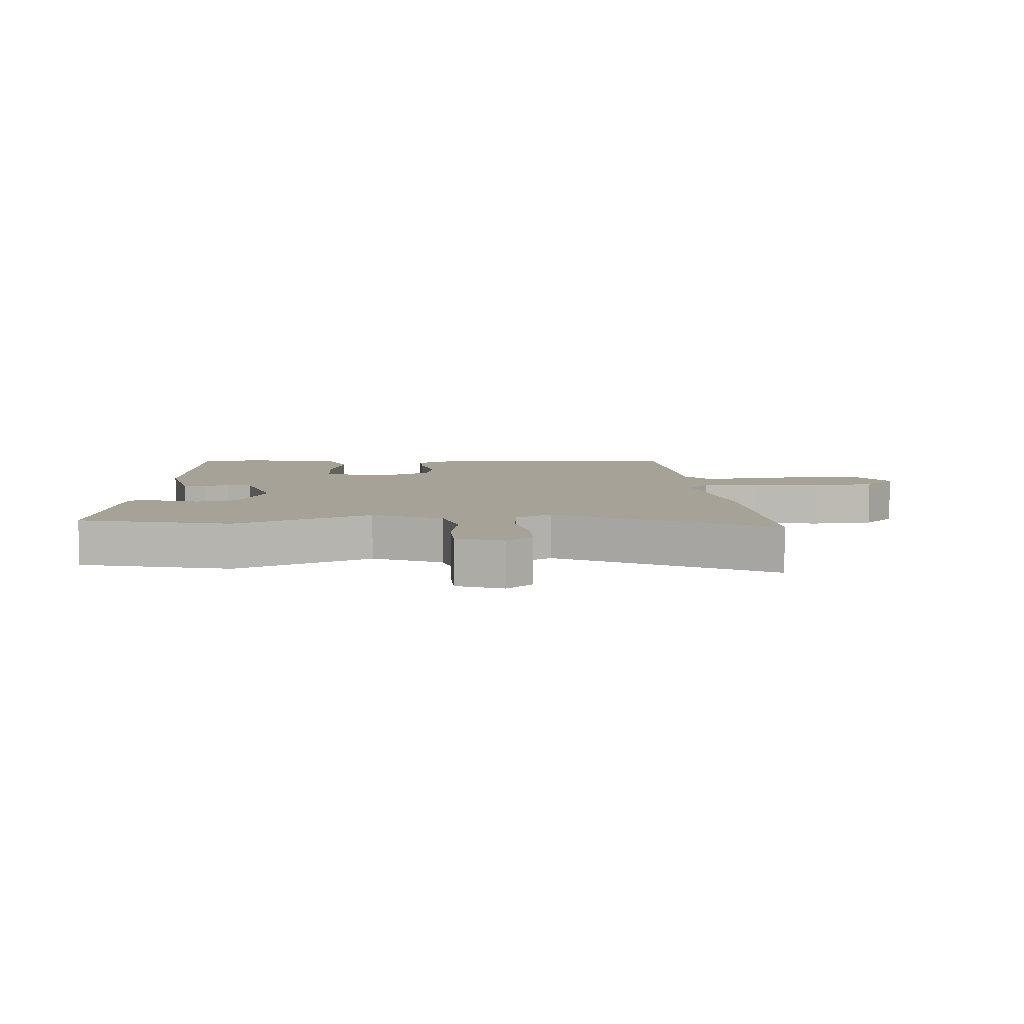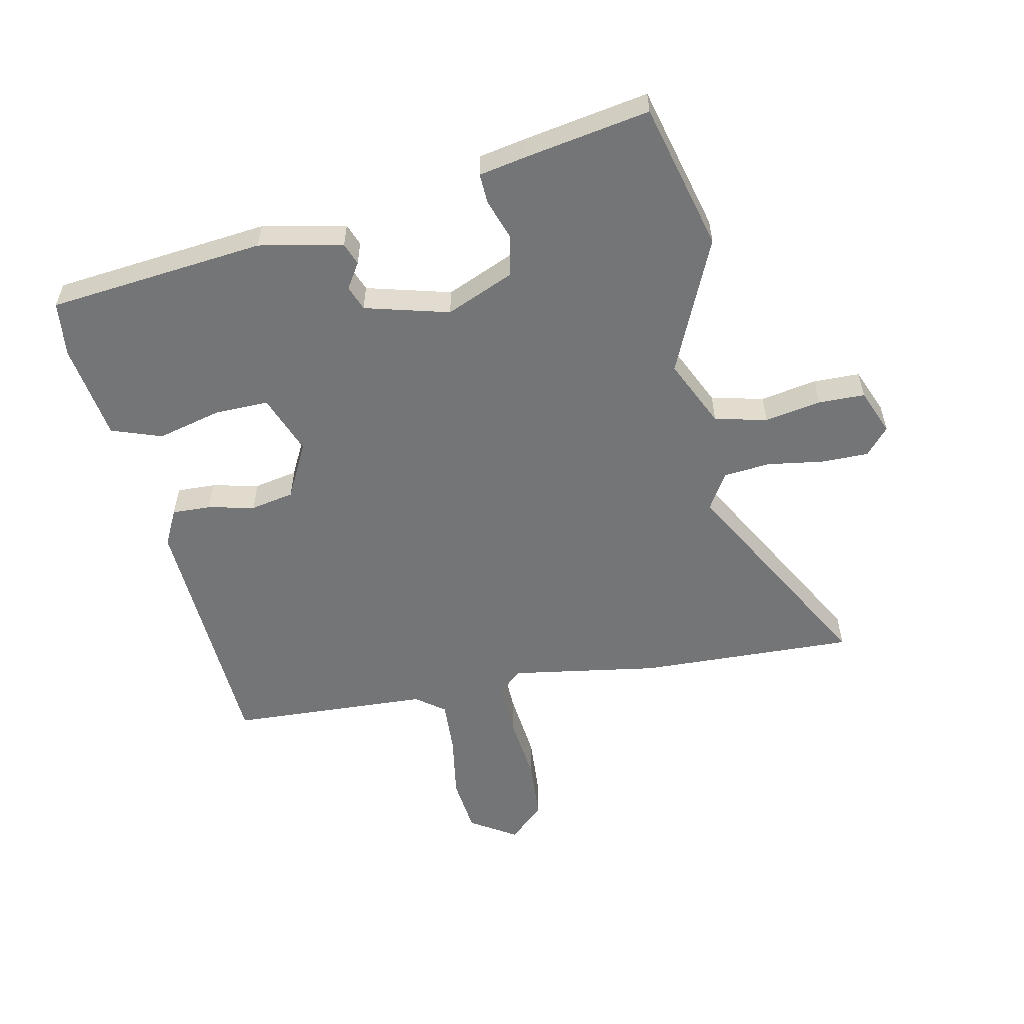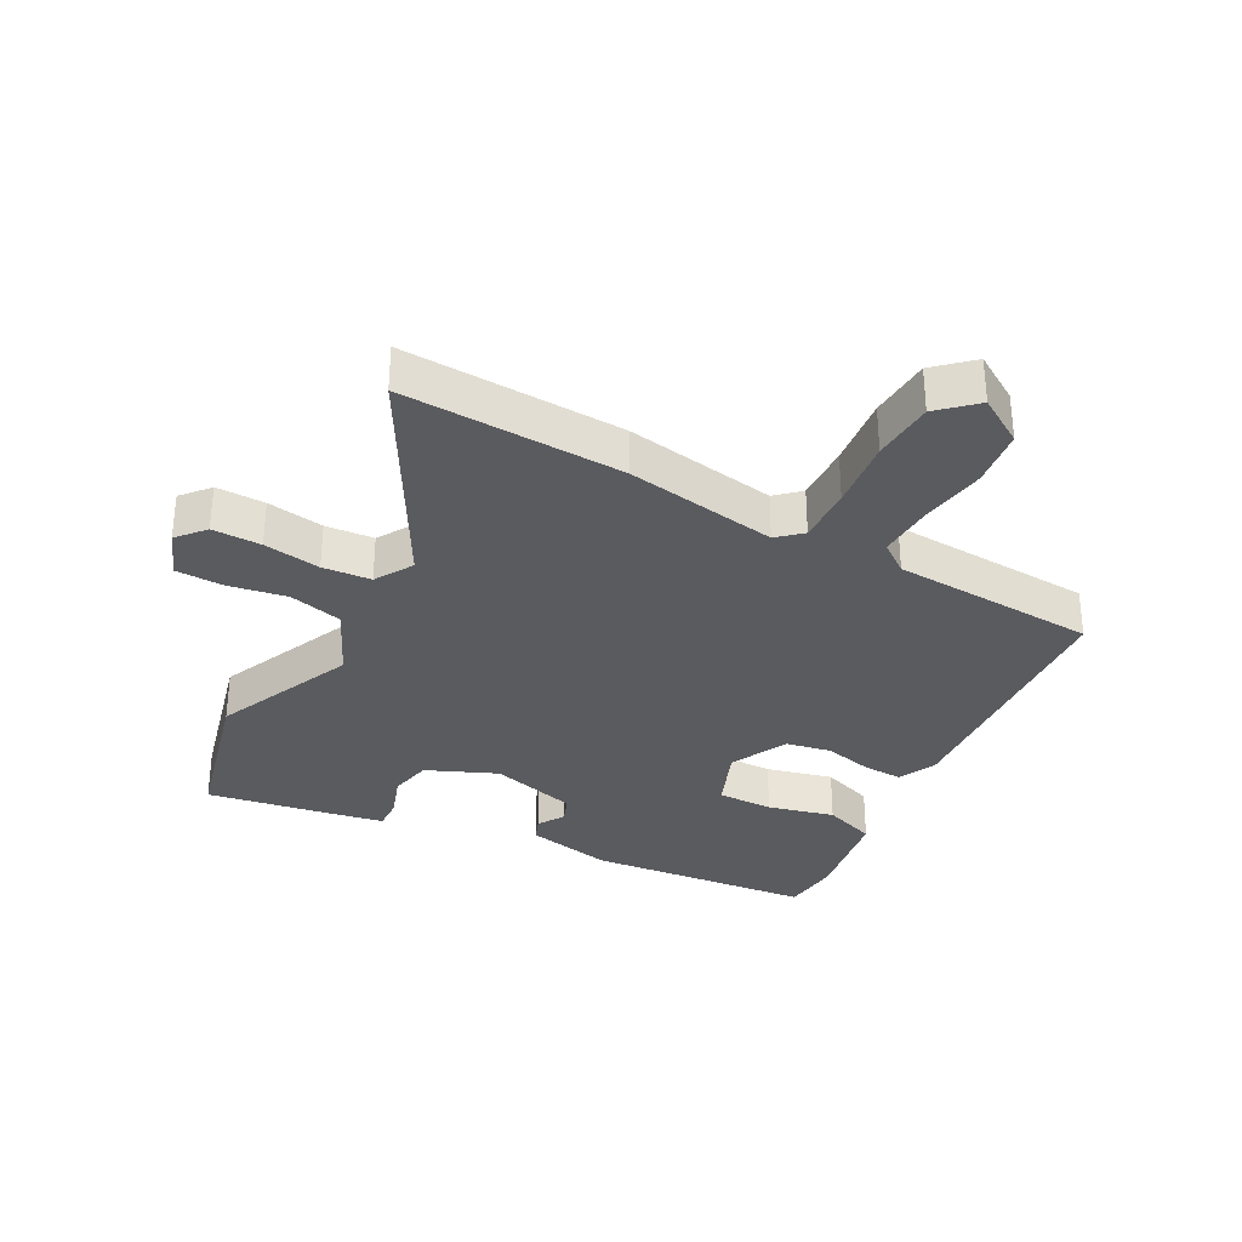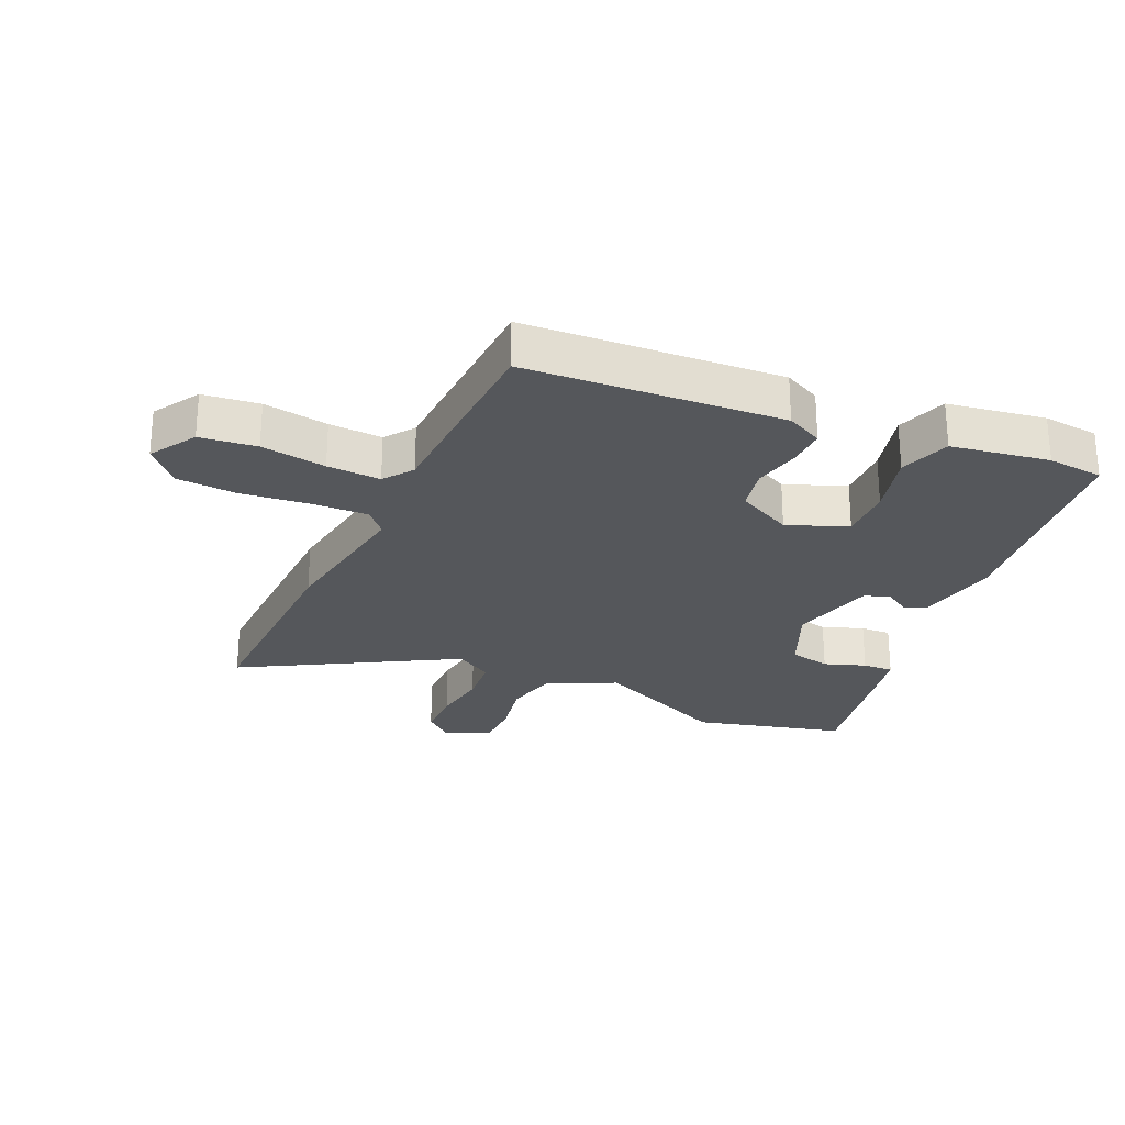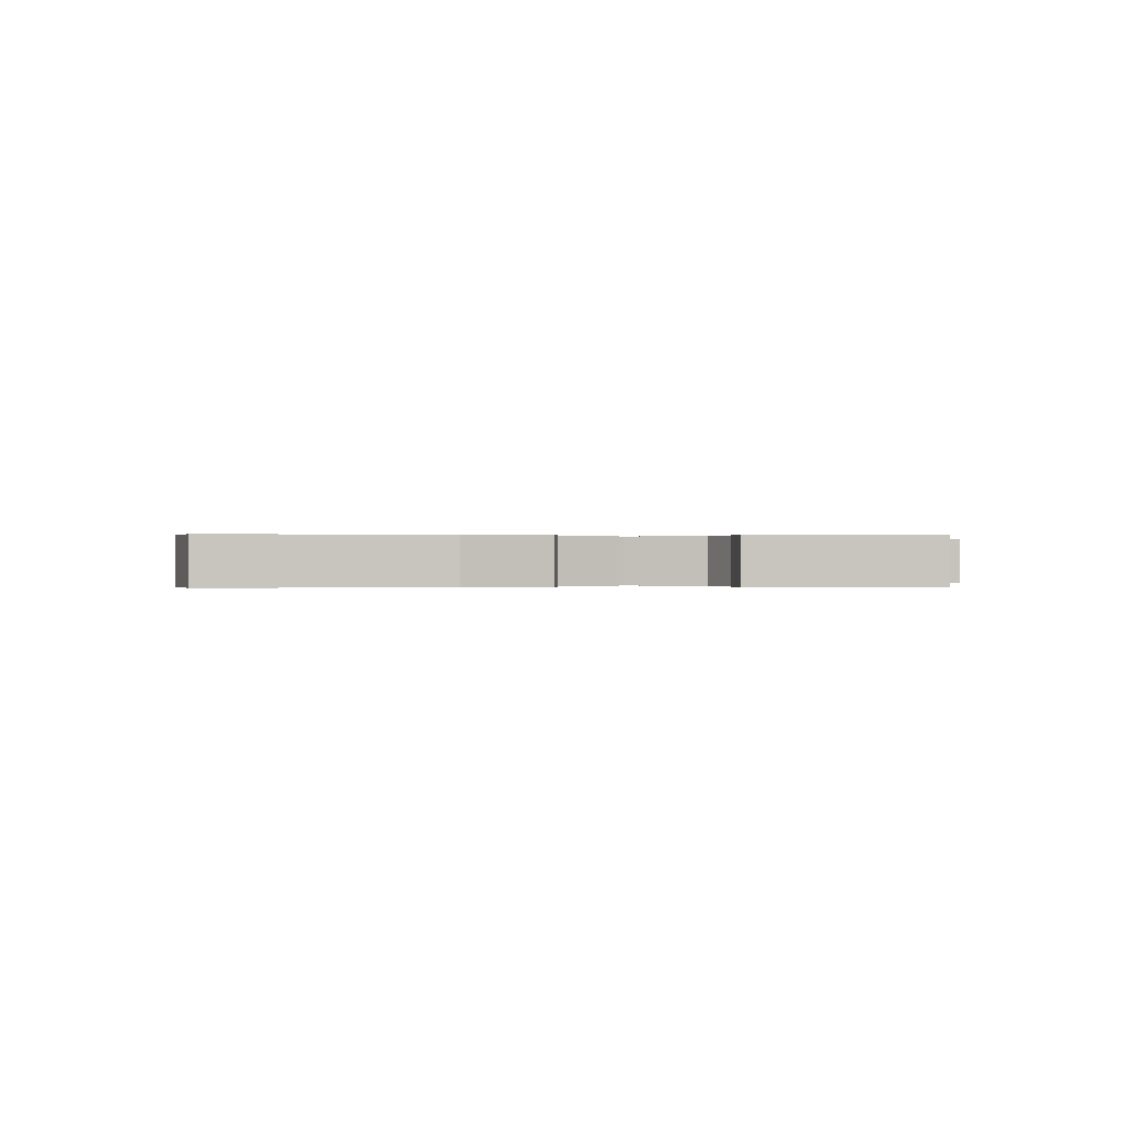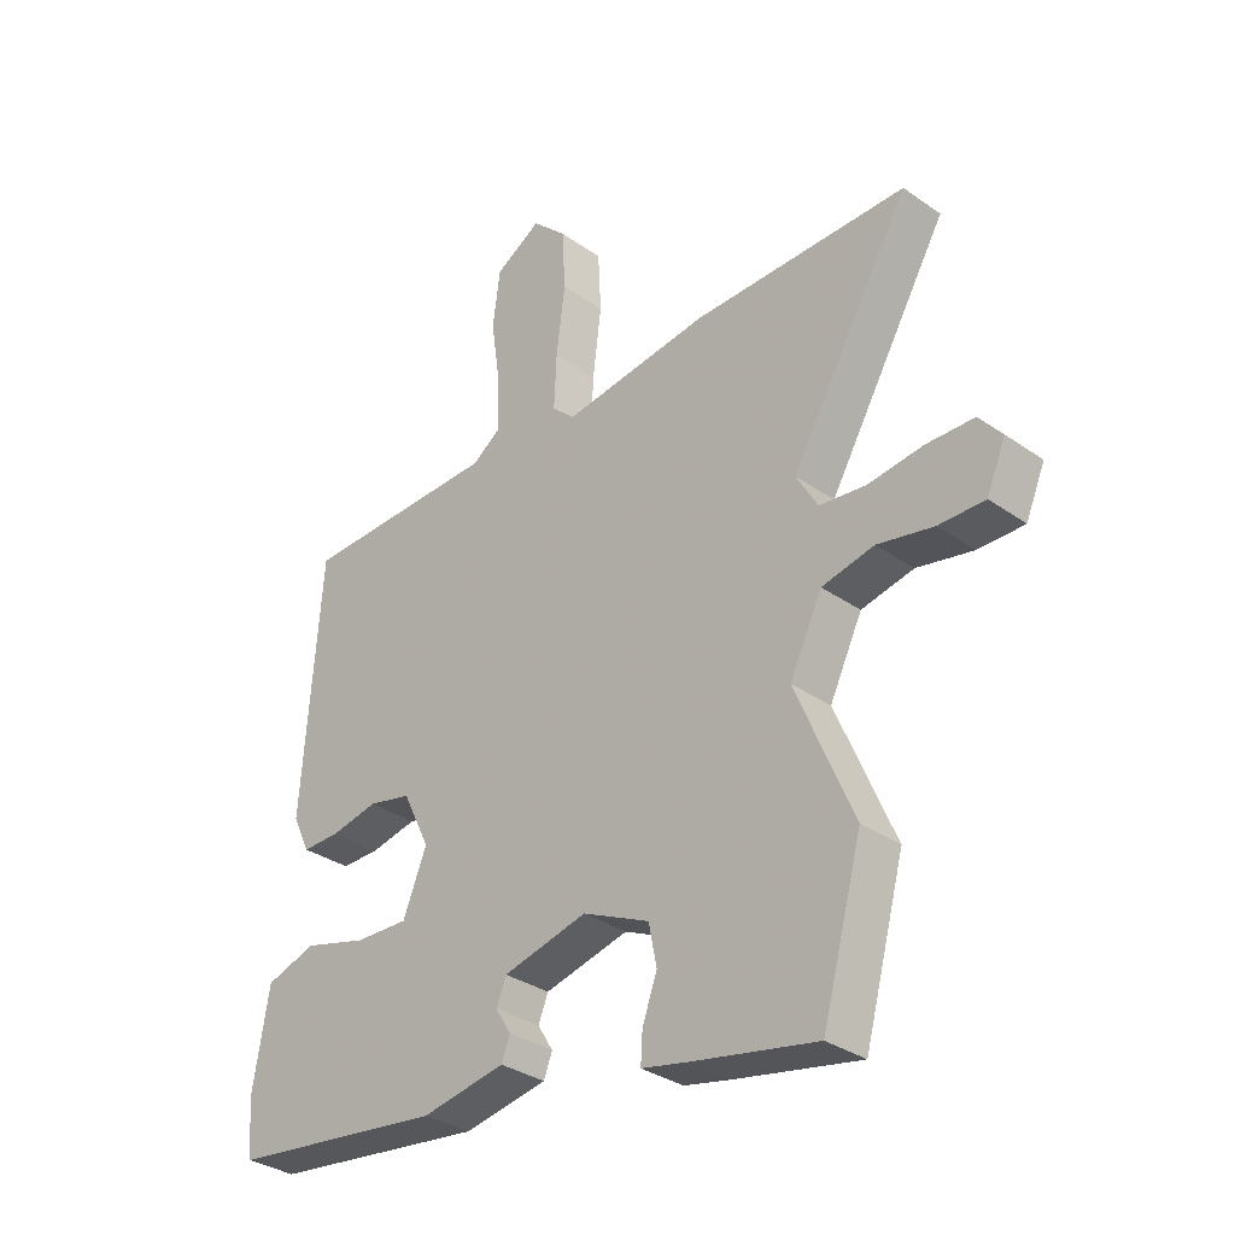
<metadata>
{"format":"obj","ext":"obj","renderer":"f3d","projection":"perspective","resolution":1024,"background":"white","views":[{"elev":6.6,"azim":-95.3,"up":"+Y"},{"elev":-56.4,"azim":-169.2,"up":"+Y"},{"elev":-33.1,"azim":-29.2,"up":"+Y"},{"elev":-26.5,"azim":65.1,"up":"+Y"},{"elev":-0.0,"azim":165.0,"up":"+Y"},{"elev":-32.4,"azim":-134.4,"up":"+Z"}]}
</metadata>
<code>
v -0.666 0.07 0.503
v -0.317 0.07 0.497
v -0.078 0.07 0.463
v -0.041 0.07 0.497
v -0.045 0.07 0.586
v -0.059 0.07 0.697
v -0.054 0.07 0.795
v 0.002 0.07 0.848
v 0.077 0.07 0.803
v 0.089 0.07 0.712
v 0.074 0.07 0.607
v 0.071 0.07 0.521
v 0.118 0.07 0.487
v 0.44 0.07 0.477
v 0.471 0.07 0.064
v 0.443 0.07 0.005
v 0.381 0.07 0.006
v 0.305 0.07 0.022
v 0.235 0.07 0.007
v 0.191 0.07 -0.083
v 0.23 0.07 -0.179
v 0.317 0.07 -0.176
v 0.42 0.07 -0.148
v 0.502 0.07 -0.175
v 0.529 0.07 -0.332
v 0.521 0.07 -0.422
v 0.171 0.07 -0.465
v 0.035 0.07 -0.44
v 0.021 0.07 -0.404
v 0.046 0.07 -0.363
v 0.03 0.07 -0.323
v -0.107 0.07 -0.289
v -0.216 0.07 -0.338
v -0.229 0.07 -0.404
v -0.205 0.07 -0.47
v -0.202 0.07 -0.519
v -0.278 0.07 -0.535
v -0.48 0.07 -0.574
v -0.545 0.07 -0.336
v -0.451 0.07 -0.116
v -0.504 0.07 -0.007
v -0.589 0.07 0.012
v -0.68 0.07 -0.006
v -0.755 0.07 -0.006
v -0.786 0.07 0.067
v -0.749 0.07 0.111
v -0.672 0.07 0.112
v -0.582 0.07 0.1
v -0.506 0.07 0.108
v -0.471 0.07 0.168
v -0.666 0 0.503
v -0.317 0 0.497
v -0.078 0 0.463
v -0.041 0 0.497
v -0.045 0 0.586
v -0.059 0 0.697
v -0.054 0 0.795
v 0.002 0 0.848
v 0.077 0 0.803
v 0.089 0 0.712
v 0.074 0 0.607
v 0.071 0 0.521
v 0.118 0 0.487
v 0.44 0 0.477
v 0.471 0 0.064
v 0.443 0 0.005
v 0.381 0 0.006
v 0.305 0 0.022
v 0.235 0 0.007
v 0.191 0 -0.083
v 0.23 0 -0.179
v 0.317 0 -0.176
v 0.42 0 -0.148
v 0.502 0 -0.175
v 0.529 0 -0.332
v 0.521 0 -0.422
v 0.171 0 -0.465
v 0.035 0 -0.44
v 0.021 0 -0.404
v 0.046 0 -0.363
v 0.03 0 -0.323
v -0.107 0 -0.289
v -0.216 0 -0.338
v -0.229 0 -0.404
v -0.205 0 -0.47
v -0.202 0 -0.519
v -0.278 0 -0.535
v -0.48 0 -0.574
v -0.545 0 -0.336
v -0.451 0 -0.116
v -0.504 0 -0.007
v -0.589 0 0.012
v -0.68 0 -0.006
v -0.755 0 -0.006
v -0.786 0 0.067
v -0.749 0 0.111
v -0.672 0 0.112
v -0.582 0 0.1
v -0.506 0 0.108
v -0.471 0 0.168
f 46 47 48
f 45 46 48
f 44 45 48
f 43 44 48
f 42 43 48
f 41 42 48 49
f 40 41 49 50
f 38 39 40
f 37 38 40
f 36 37 40
f 35 36 40
f 34 35 40
f 33 34 40 50
f 28 29 30
f 27 28 30
f 26 27 30
f 25 26 30
f 24 25 30
f 23 24 30
f 22 23 30
f 21 22 30 31
f 20 21 31 32
f 16 17 18
f 15 16 18
f 14 15 18
f 13 14 18
f 12 13 18 19
f 9 10 11
f 8 9 11
f 7 8 11
f 6 7 11
f 5 6 11
f 4 5 11 12
f 20 32 33
f 19 20 33
f 12 19 33
f 4 12 33
f 3 4 33
f 3 33 50
f 1 2 3 50
f 98 97 96
f 98 96 95
f 98 95 94
f 98 94 93
f 98 93 92
f 99 98 92 91
f 100 99 91 90
f 90 89 88
f 90 88 87
f 90 87 86
f 90 86 85
f 90 85 84
f 100 90 84 83
f 80 79 78
f 80 78 77
f 80 77 76
f 80 76 75
f 80 75 74
f 80 74 73
f 80 73 72
f 81 80 72 71
f 82 81 71 70
f 68 67 66
f 68 66 65
f 68 65 64
f 68 64 63
f 69 68 63 62
f 61 60 59
f 61 59 58
f 61 58 57
f 61 57 56
f 61 56 55
f 62 61 55 54
f 83 82 70
f 83 70 69
f 83 69 62
f 83 62 54
f 83 54 53
f 100 83 53
f 100 53 52 51
f 1 51 52 2
f 2 52 53 3
f 3 53 54 4
f 4 54 55 5
f 5 55 56 6
f 6 56 57 7
f 7 57 58 8
f 8 58 59 9
f 9 59 60 10
f 10 60 61 11
f 11 61 62 12
f 12 62 63 13
f 13 63 64 14
f 14 64 65 15
f 15 65 66 16
f 16 66 67 17
f 17 67 68 18
f 18 68 69 19
f 19 69 70 20
f 20 70 71 21
f 21 71 72 22
f 22 72 73 23
f 23 73 74 24
f 24 74 75 25
f 25 75 76 26
f 26 76 77 27
f 27 77 78 28
f 28 78 79 29
f 29 79 80 30
f 30 80 81 31
f 31 81 82 32
f 32 82 83 33
f 33 83 84 34
f 34 84 85 35
f 35 85 86 36
f 36 86 87 37
f 37 87 88 38
f 38 88 89 39
f 39 89 90 40
f 40 90 91 41
f 41 91 92 42
f 42 92 93 43
f 43 93 94 44
f 44 94 95 45
f 45 95 96 46
f 46 96 97 47
f 47 97 98 48
f 48 98 99 49
f 49 99 100 50
f 50 100 51 1

</code>
